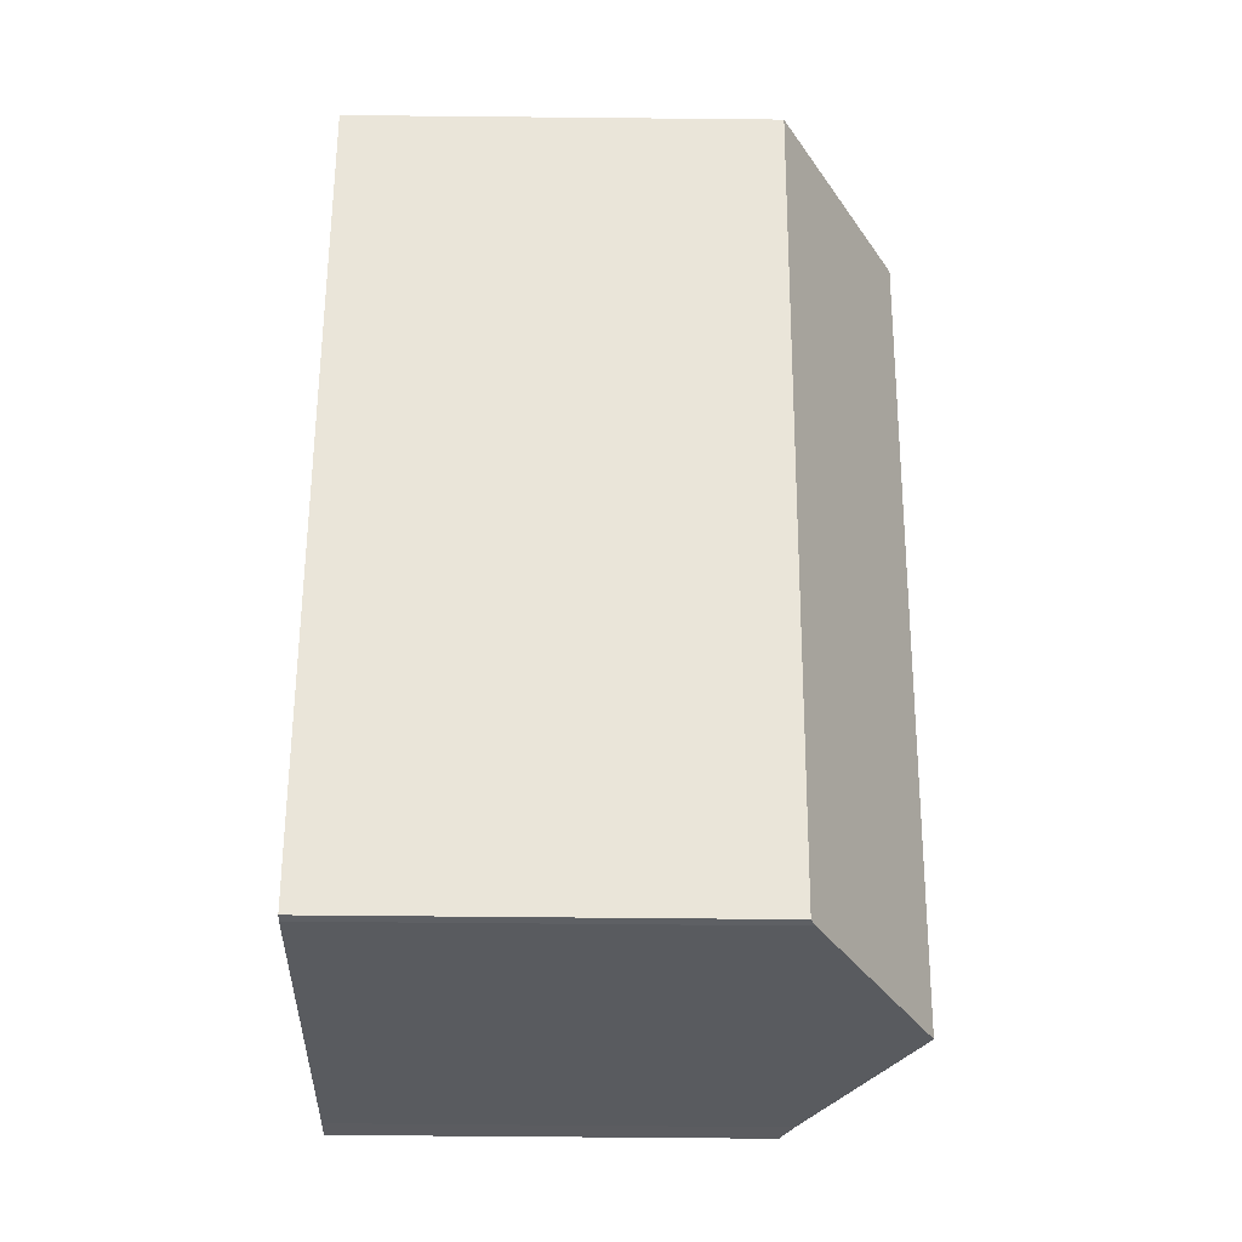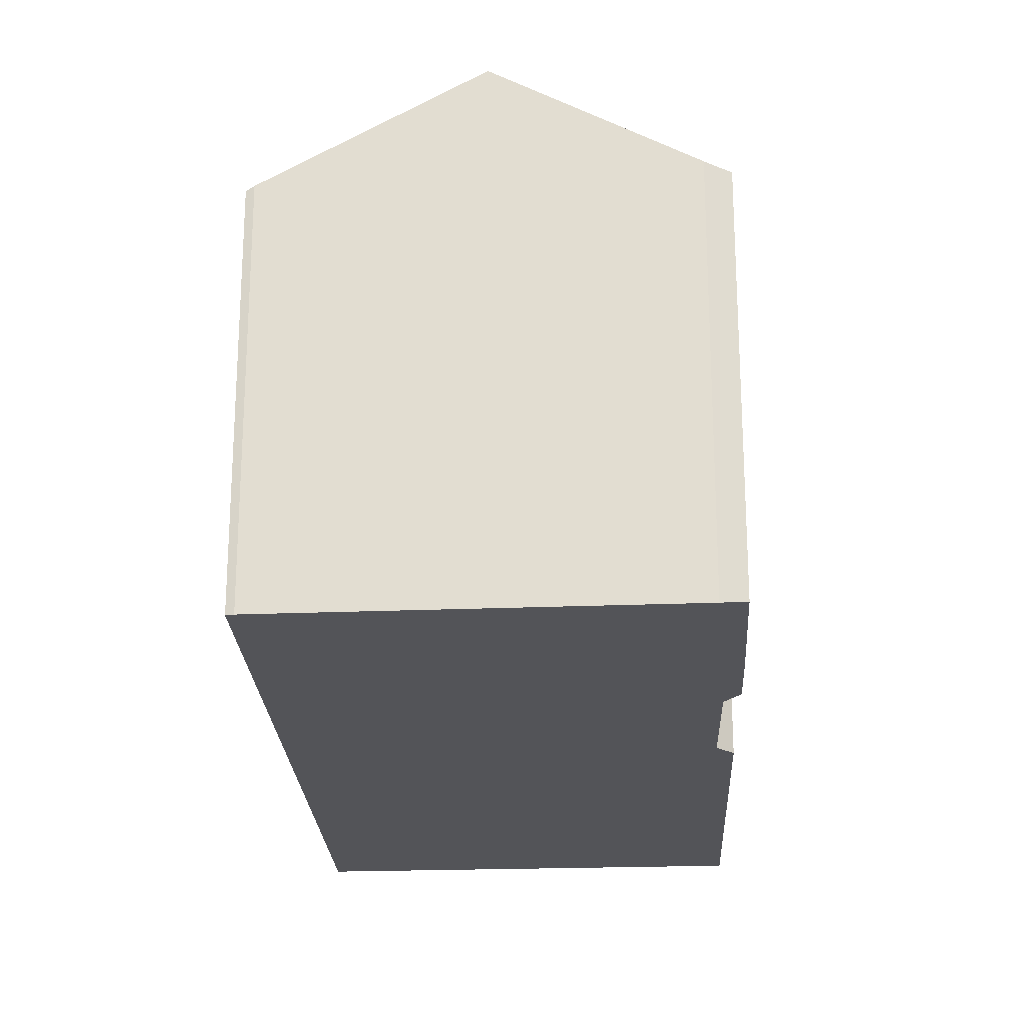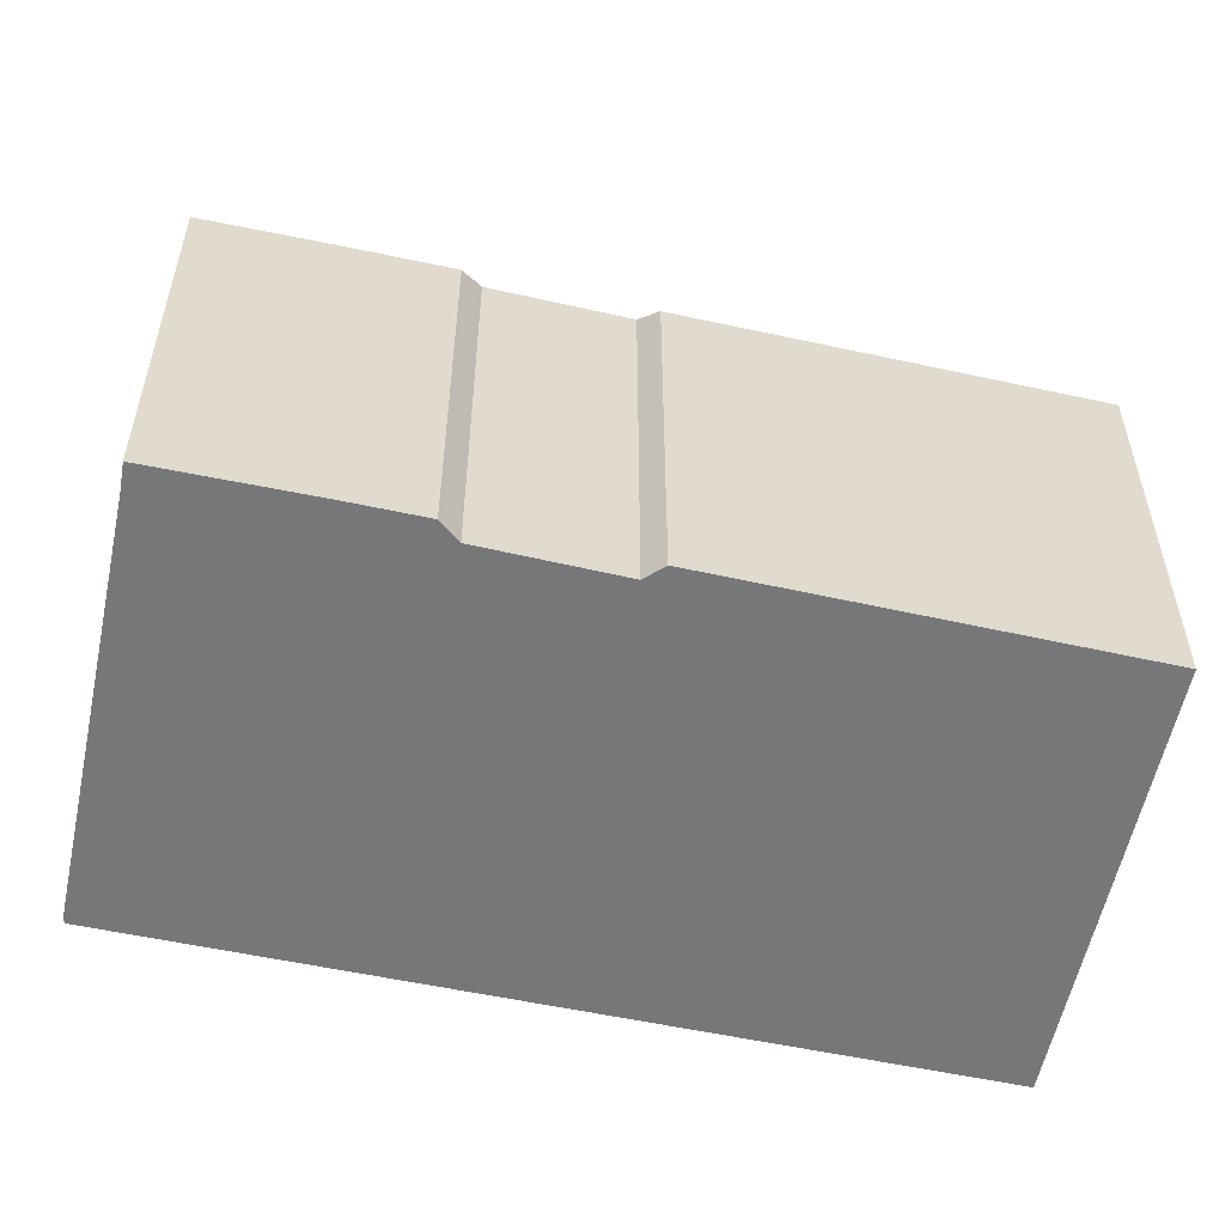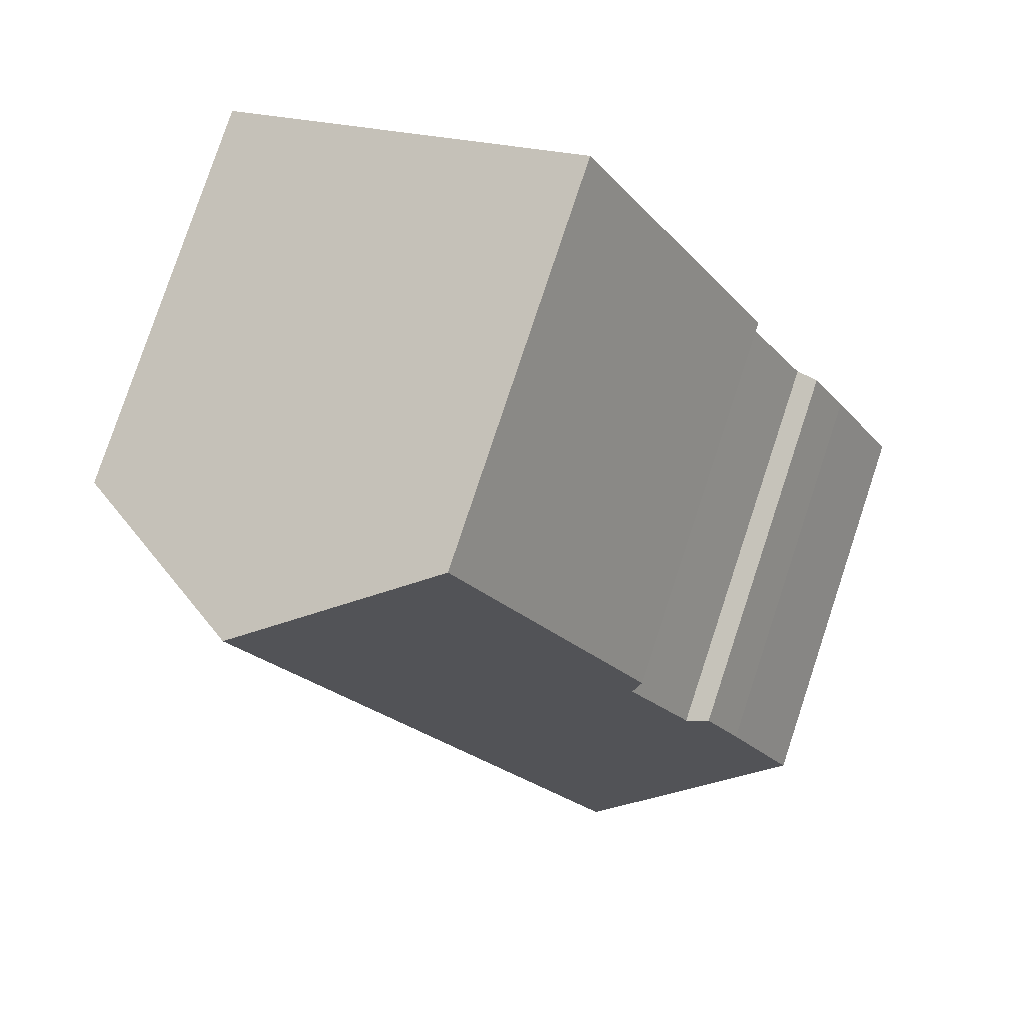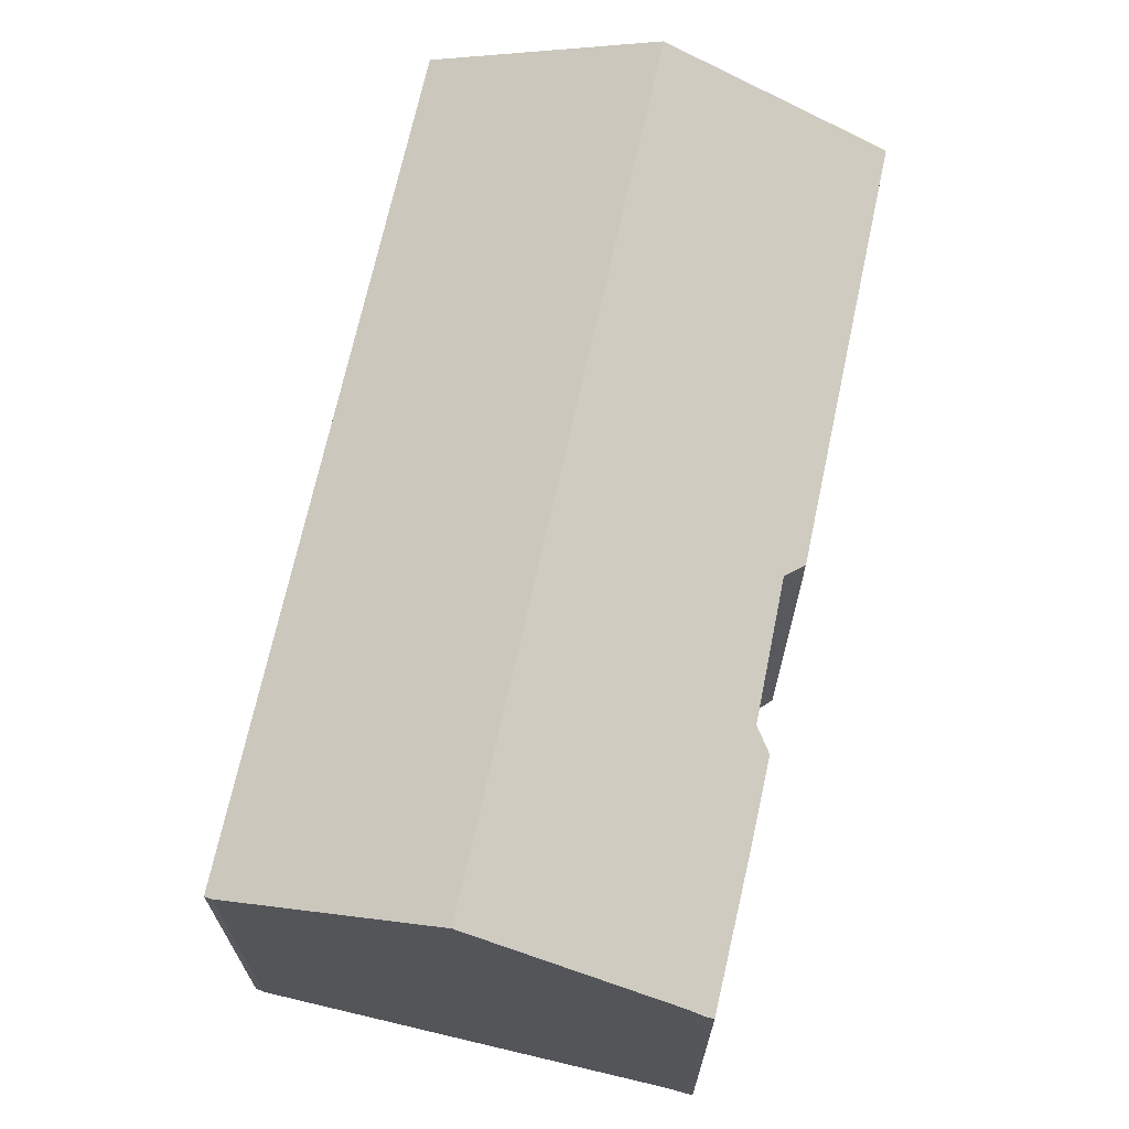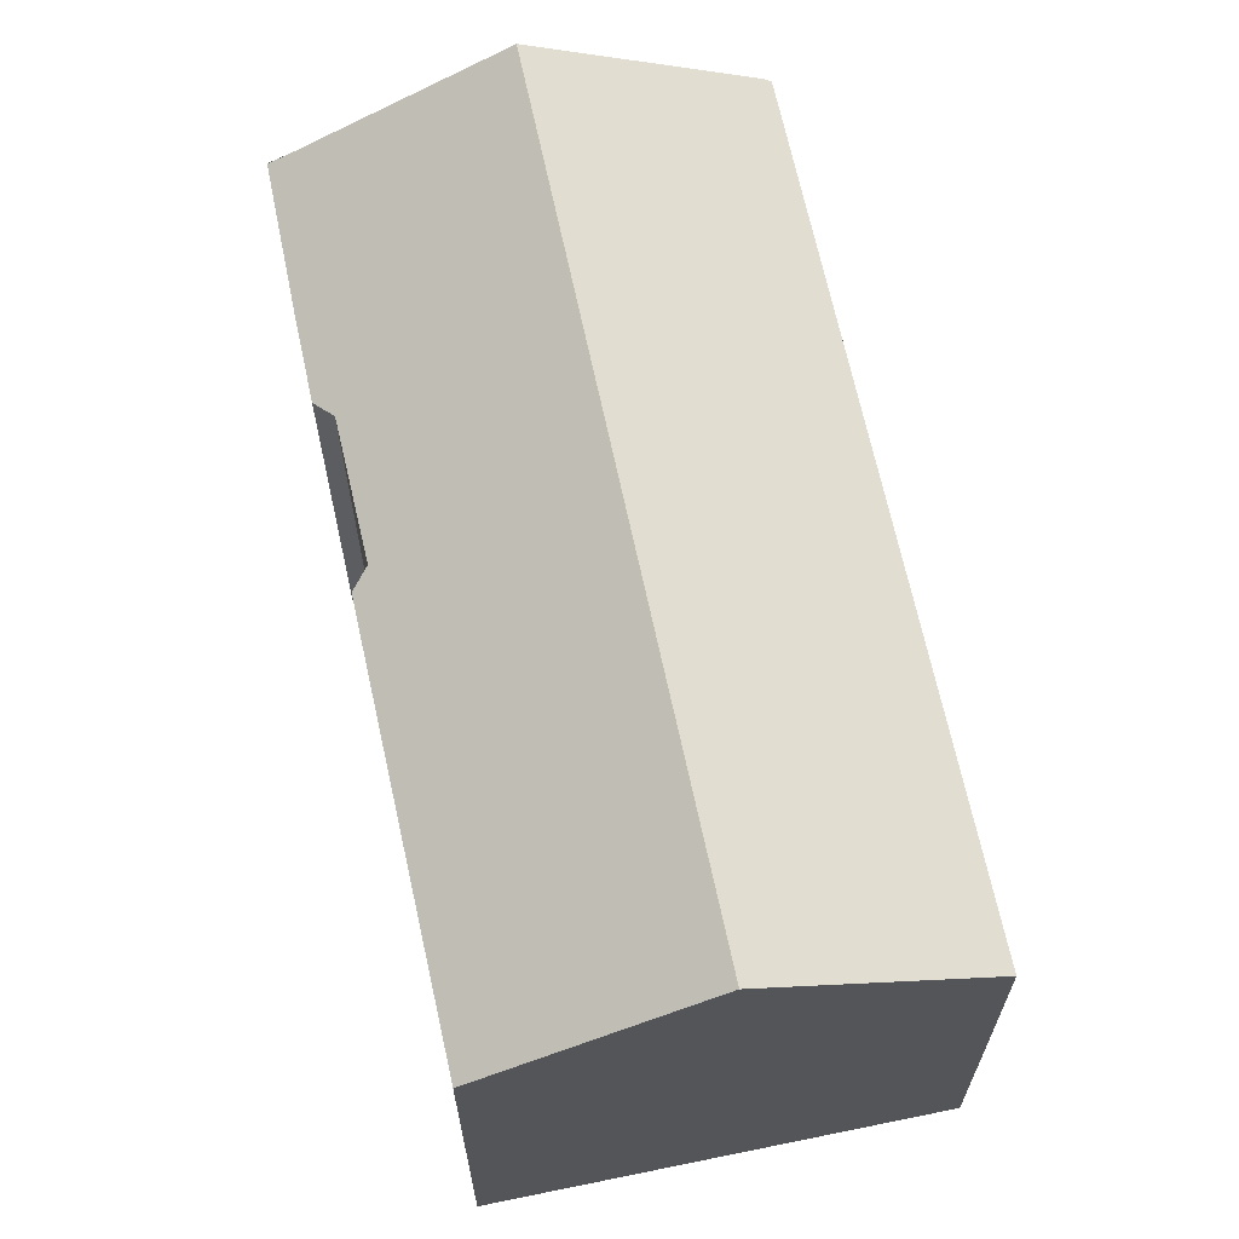
<metadata>
{"format":"obj","ext":"obj","renderer":"f3d","projection":"perspective","resolution":1024,"background":"white","views":[{"elev":-60.6,"azim":89.4,"up":"+Z"},{"elev":-23.4,"azim":-148.0,"up":"+Y"},{"elev":-57.0,"azim":-73.5,"up":"+Y"},{"elev":79.8,"azim":-161.6,"up":"+Z"},{"elev":70.5,"azim":-138.5,"up":"+Y"},{"elev":66.9,"azim":17.0,"up":"+Y"}]}
</metadata>
<code>
v  19.23 17.21 19.97
v  6.467 13.41 11.59
v  13.11 13.47 23.31
v  6.68 13.7 10.84
v  6.311 17.21 -3.336
v  4.438 13.65 6.98
v  3.647 13.37 6.649
v  2.382 13.36 4.388
v  0.729 13.82 -0.352
v  0.008 13.39 0.015
v  12.63 13.38 -6.662
v  25.5 13.38 16.55
v  12.38 13.52 -6.582
v  0 0 0
v  0 13.39 8.197e-16
v  2.382 -2.687e-16 4.388
v  0.008 -9.185e-19 0.015
v  3.647 -4.071e-16 6.649
v  4.438 -4.274e-16 6.98
v  6.68 -6.635e-16 10.84
v  13.11 -1.428e-15 23.31
v  6.467 -7.098e-16 11.59
v  25.5 -1.013e-15 16.55
v  19.23 -1.223e-15 19.97
v  12.63 4.079e-16 -6.662
v  12.38 4.03e-16 -6.582
v  0.729 2.155e-17 -0.352
v  6.311 2.043e-16 -3.336
v  0.299 13.56 -0.145
v  0.299 8.879e-18 -0.145
g defaultobject
f 1 2 3
f 2 1 4
f 4 1 5
f 4 5 6
f 6 5 7
f 7 5 8
f 8 5 9
f 8 9 10
f 11 1 12
f 1 11 5
f 5 11 13
f 14 10 15
f 10 14 8
f 8 14 16
f 16 14 17
f 8 18 7
f 18 8 16
f 7 19 6
f 19 7 18
f 6 20 4
f 20 6 19
f 2 21 3
f 21 2 22
f 20 2 4
f 2 20 22
f 3 12 1
f 12 3 21
f 12 21 23
f 23 21 24
f 23 11 12
f 11 23 25
f 13 9 5
f 9 13 26
f 9 26 27
f 27 26 28
f 27 29 9
f 29 27 15
f 15 27 14
f 14 27 30
f 11 26 13
f 26 11 25
f 24 25 23
f 25 24 21
f 25 21 22
f 25 22 20
f 25 20 19
f 25 19 18
f 25 18 16
f 25 16 27
f 27 16 17
f 25 27 28
f 25 28 26
f 27 17 30
f 30 17 14

</code>
